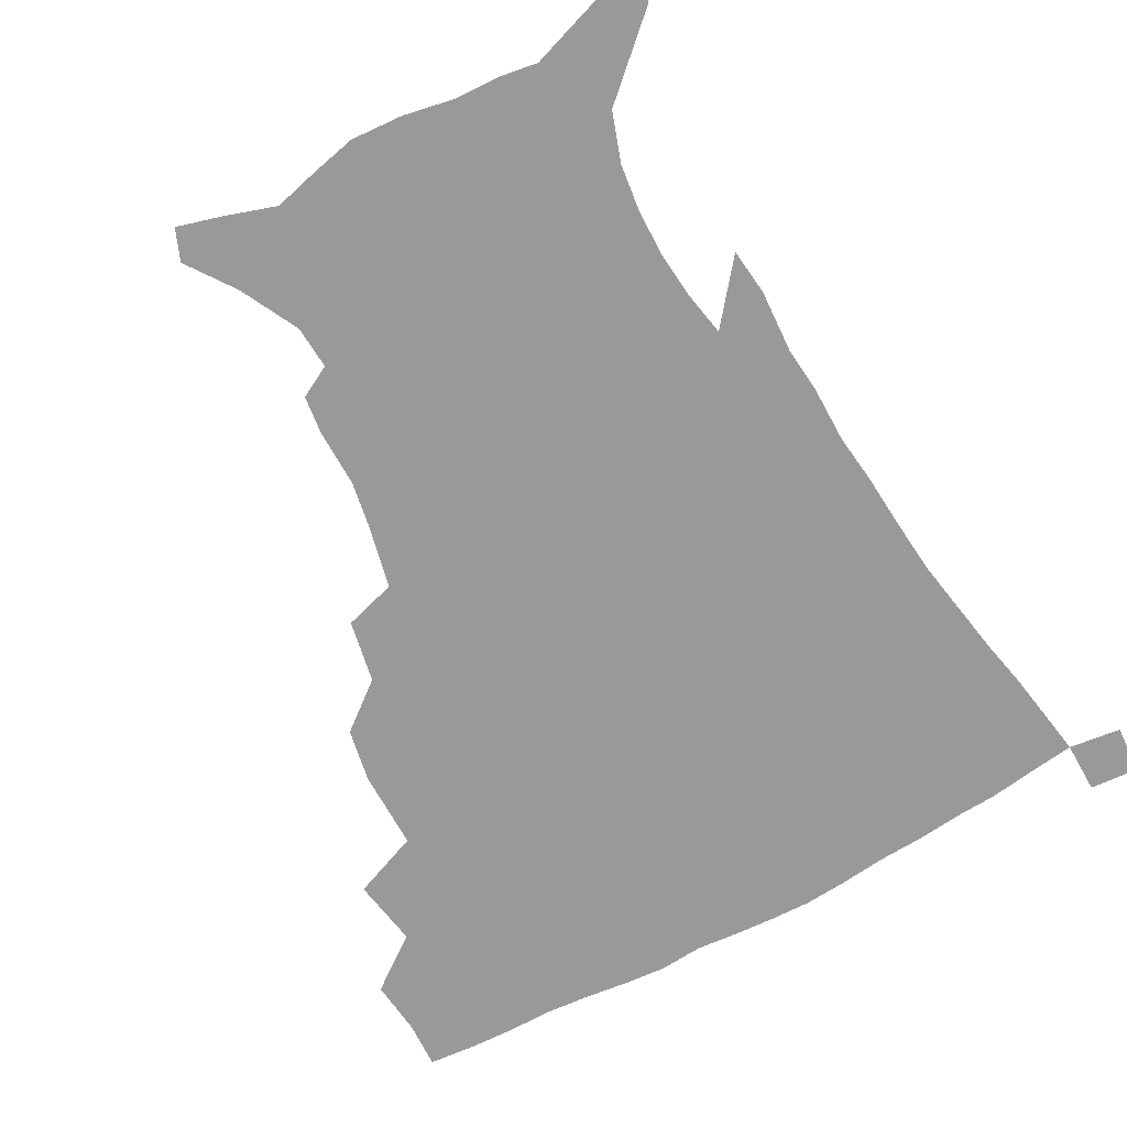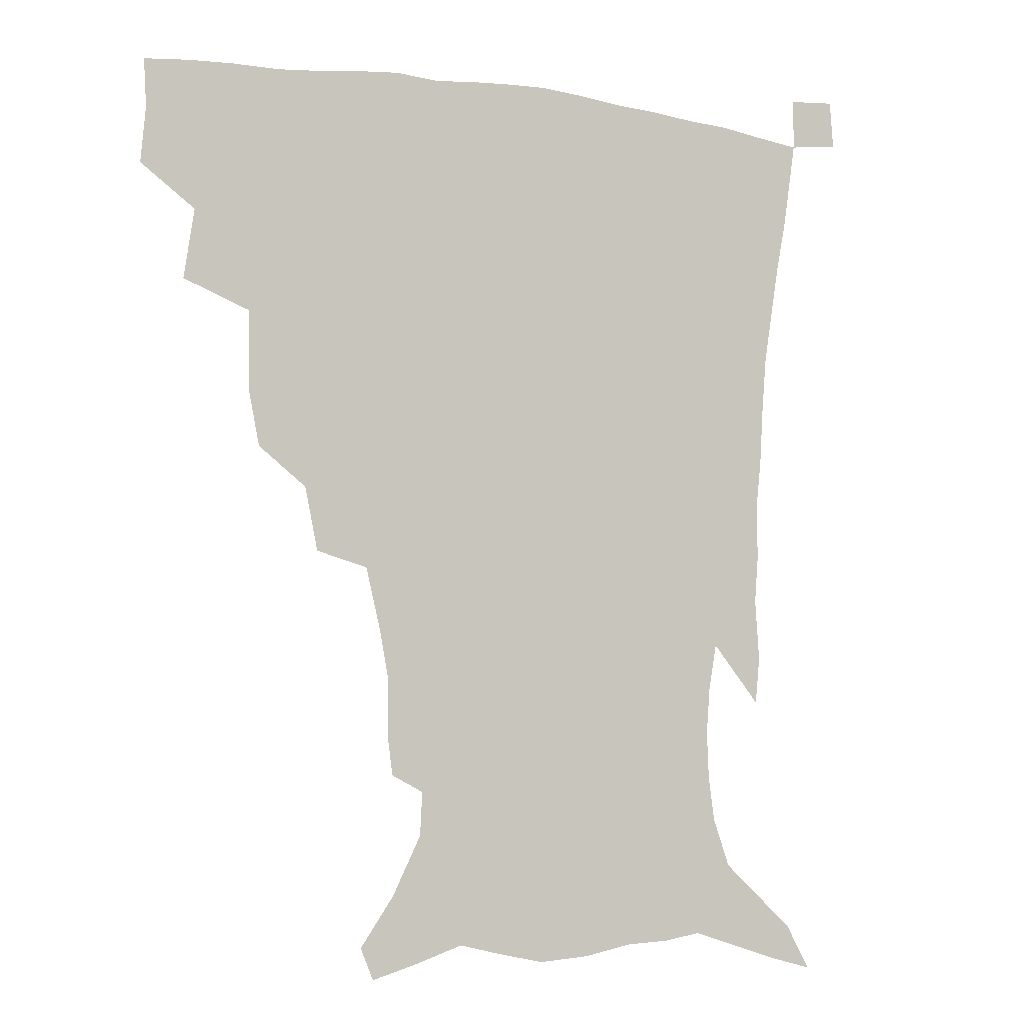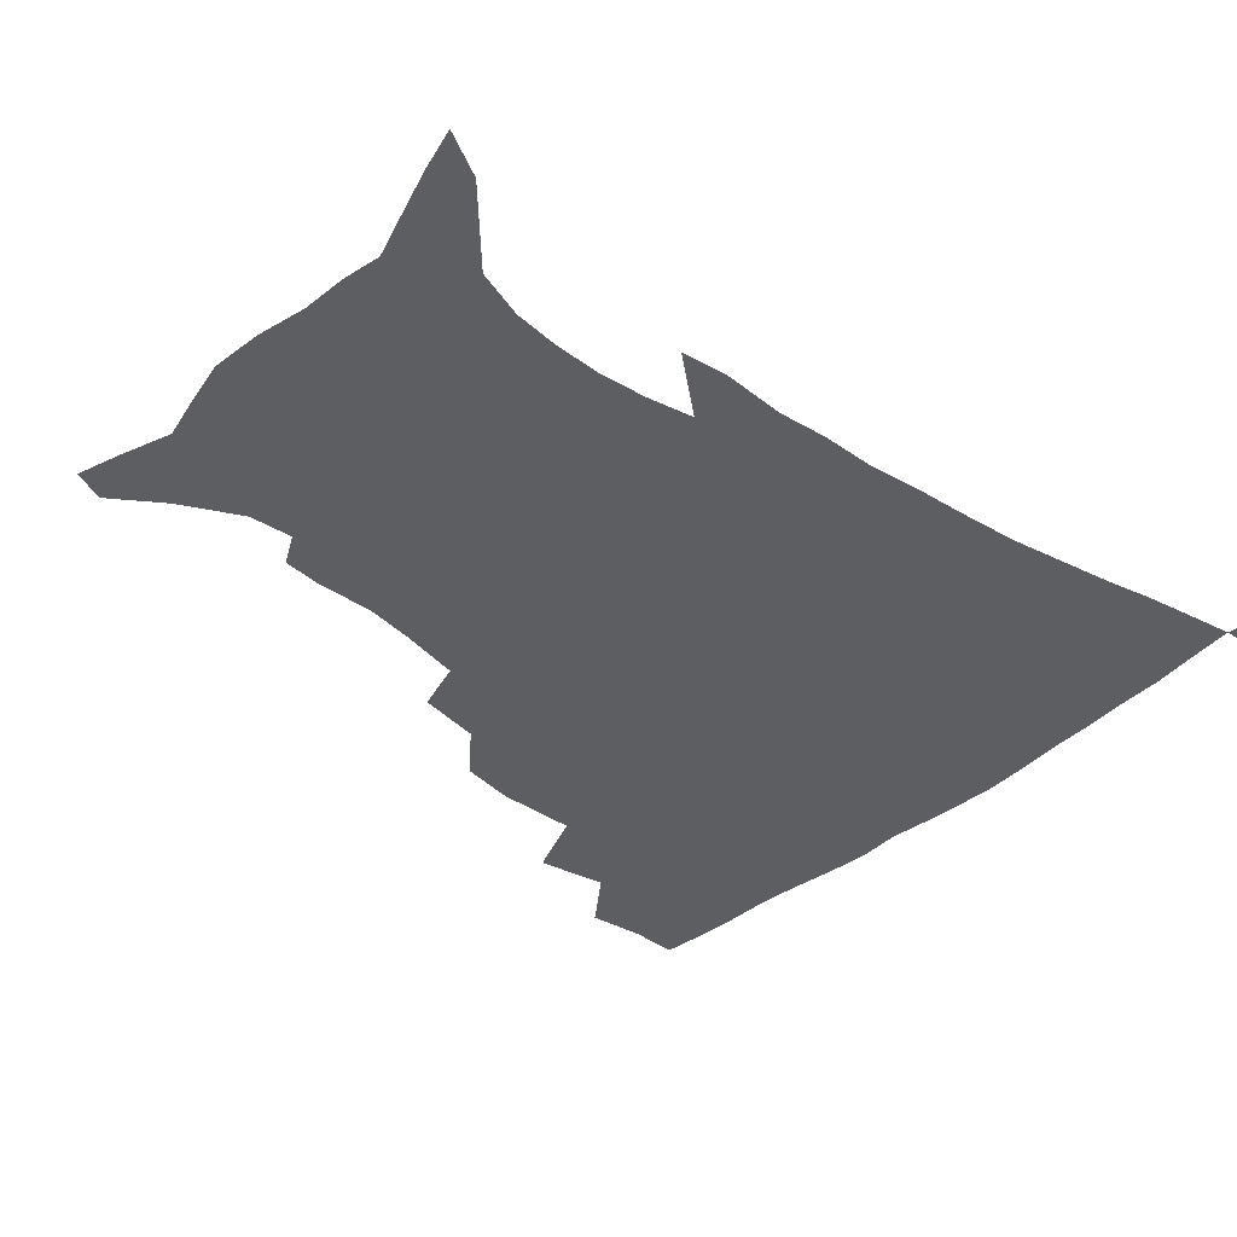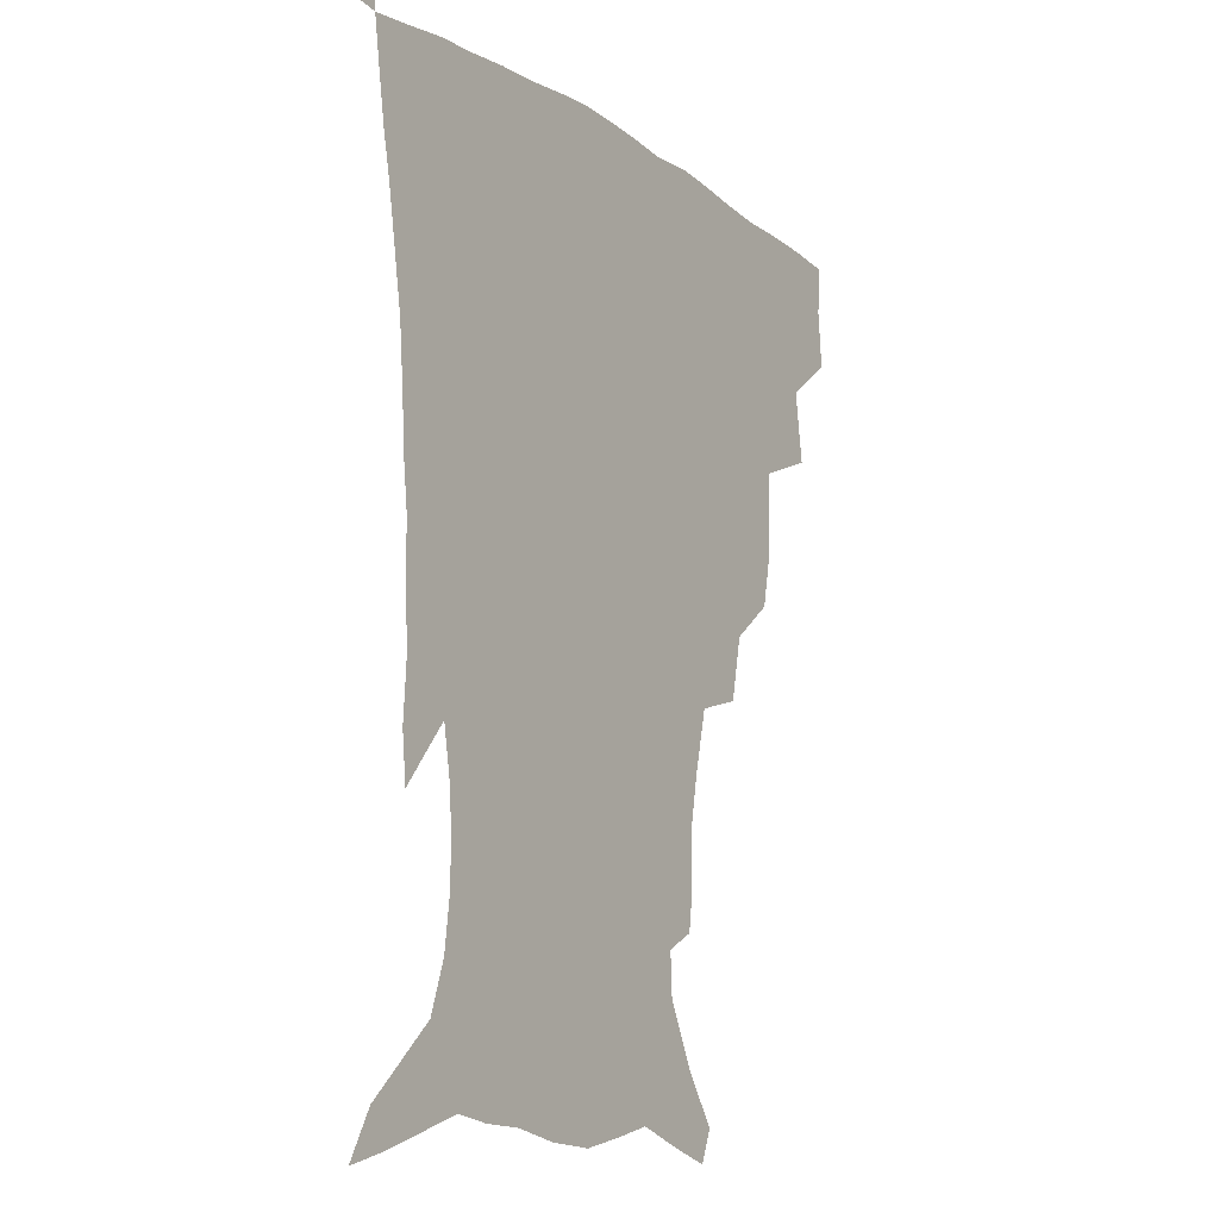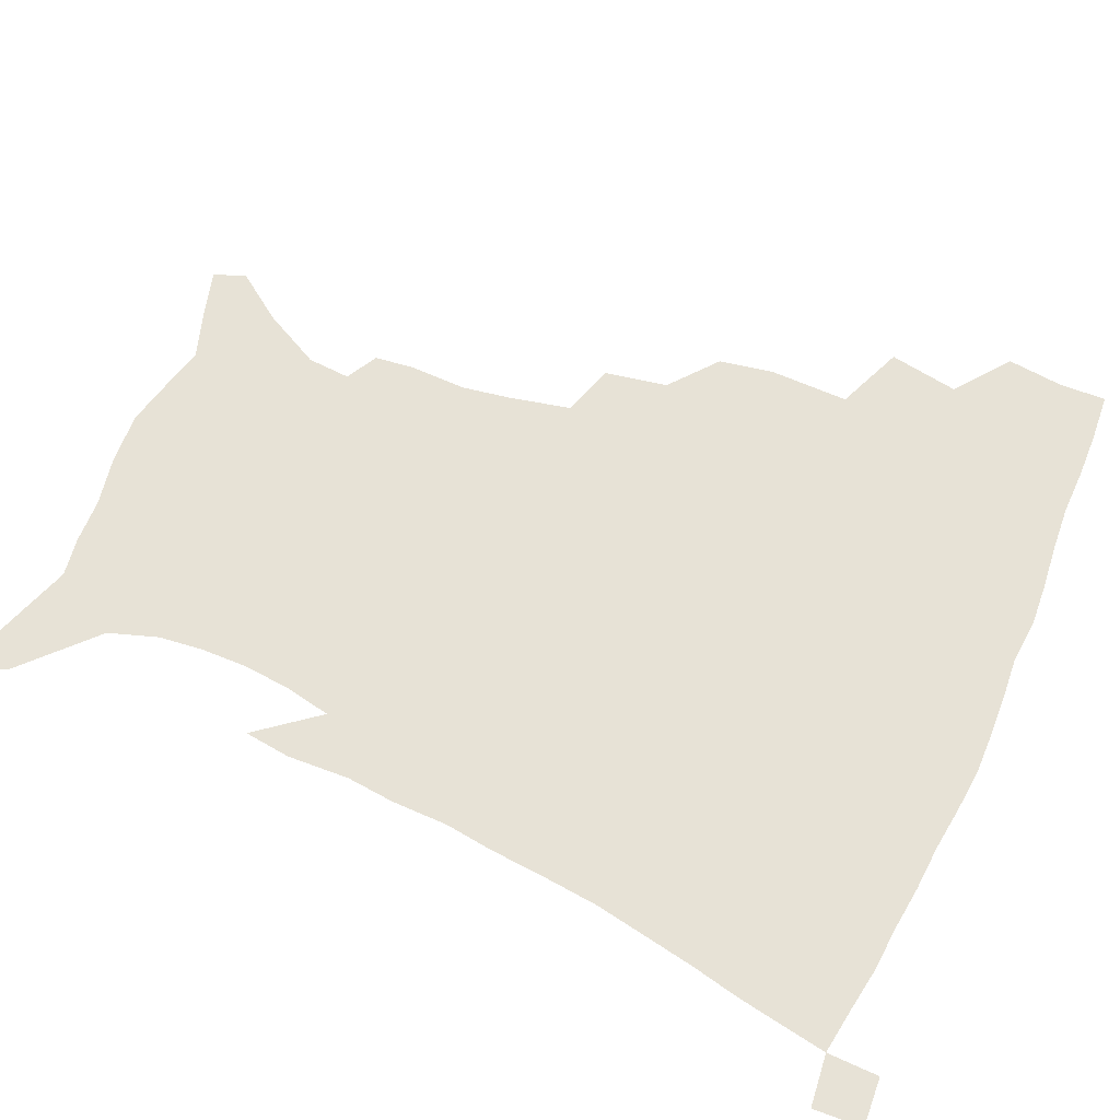
<metadata>
{"format":"obj","ext":"obj","renderer":"f3d","projection":"perspective","resolution":1024,"background":"white","views":[{"elev":-68.9,"azim":29.2,"up":"+Z"},{"elev":-5.5,"azim":-25.9,"up":"+Y"},{"elev":-37.3,"azim":48.3,"up":"+Z"},{"elev":-12.3,"azim":122.3,"up":"+Y"},{"elev":63.3,"azim":114.7,"up":"+Z"}]}
</metadata>
<code>
v 435.9 399.1 0
v 437.6 418.1 0
v 436.7 434 0
v 451.2 361.8 0
v 454.7 385.3 0
v 453.9 402.5 0
v 453.3 418.9 0
v 452.1 435.5 0
v 478.1 307.6 0
v 474.4 325.9 0
v 474.2 352.8 0
v 472.8 371.8 0
v 472.1 389 0
v 470.1 404.5 0
v 468.8 420.2 0
v 467.5 436.2 0
v 499.1 273.3 0
v 494.6 294.7 0
v 492.5 318.2 0
v 490.5 338.2 0
v 490.3 359.9 0
v 488.9 376 0
v 487.3 391 0
v 485.7 405.9 0
v 484.5 421 0
v 483.6 436.3 0
v 526.8 198.4 0
v 525 211.6 0
v 525 231 0
v 521.9 247.3 0
v 516.9 268.3 0
v 511.6 287.4 0
v 510.5 313.4 0
v 508.1 330.1 0
v 505.8 345.7 0
v 504.8 362.9 0
v 503.5 378.1 0
v 502 392.6 0
v 500.5 407.2 0
v 499.4 422 0
v 498.4 437.6 0
v 515.6 141.3 0
v 527.1 158 0
v 537 178 0
v 537.8 192.7 0
v 537.8 212.5 0
v 536.1 227.5 0
v 534.3 244.7 0
v 531 262.3 0
v 527.3 279.5 0
v 524.2 296.6 0
v 523.2 318.7 0
v 521.3 333.9 0
v 520.3 350.5 0
v 518.8 364.9 0
v 518 379.7 0
v 516.3 393.8 0
v 515.2 408.2 0
v 514.1 422.6 0
v 513 439.4 0
v 520.1 130.6 0
v 532.3 148.2 0
v 542.1 166.8 0
v 547 184.7 0
v 547.5 201.5 0
v 548.2 223.7 0
v 546.3 239 0
v 543.9 253.3 0
v 540.9 267.5 0
v 538.5 285.7 0
v 537.2 305.5 0
v 535.8 322 0
v 534.7 337.6 0
v 534.1 353.2 0
v 533.2 367.1 0
v 532.8 381.3 0
v 531.2 395 0
v 529.9 409.3 0
v 528.6 424.5 0
v 527.3 440.6 0
v 535.1 135 0
v 548.2 155.5 0
v 556.3 176.9 0
v 557.4 191.9 0
v 557.6 207.9 0
v 557.8 230.4 0
v 556.3 245 0
v 554.6 261.7 0
v 552.1 274.6 0
v 550.4 291.8 0
v 549.6 310 0
v 548.6 325.4 0
v 548.2 340.7 0
v 547.6 354.9 0
v 547.2 369 0
v 546.3 382.1 0
v 545.5 395.6 0
v 545.1 409.4 0
v 543.8 423.9 0
v 542.4 439.6 0
v 552.3 140.9 0
v 563.1 162.2 0
v 566.5 178.7 0
v 567.5 195.4 0
v 568.3 215.7 0
v 567.5 231.6 0
v 566.3 248.8 0
v 565 264 0
v 563.4 279.5 0
v 562.5 296.6 0
v 561.9 313.2 0
v 561 326 0
v 561 342.4 0
v 561 356.7 0
v 560.7 369.8 0
v 559.8 382.6 0
v 559.9 396.2 0
v 559.3 409.8 0
v 558.1 424.3 0
v 556.3 440.9 0
v 566.6 137.4 0
v 575.4 164 0
v 577.8 183.4 0
v 577.8 196.8 0
v 578 217.7 0
v 577.7 233.7 0
v 576.6 249 0
v 575.7 264.9 0
v 574.6 279.2 0
v 574 296 0
v 573.7 313.8 0
v 574.1 330 0
v 573.7 342.7 0
v 573.8 356.8 0
v 574.2 370.5 0
v 574 383.2 0
v 574.2 396.6 0
v 573.8 409.8 0
v 572 425.3 0
v 570.2 441.8 0
v 582.7 134 0
v 587.5 164.2 0
v 588.3 184 0
v 588.8 204.1 0
v 588.4 219.7 0
v 588.1 238.1 0
v 587.5 251.9 0
v 586.8 269.7 0
v 586.7 283.9 0
v 586 299.1 0
v 585.9 316 0
v 586.1 330.7 0
v 586.6 344.3 0
v 587 358.6 0
v 587.2 370.4 0
v 588.2 384.2 0
v 588 396.9 0
v 587.6 409.9 0
v 585.9 425.9 0
v 584.1 442.2 0
v 600.3 135.3 0
v 599.9 163.1 0
v 599.3 183.8 0
v 599.1 200.7 0
v 598.8 218 0
v 598.3 235.8 0
v 597.9 253 0
v 598 266.8 0
v 597.5 285.7 0
v 597.7 299.5 0
v 597.7 315.6 0
v 598.4 328.5 0
v 598.9 344.3 0
v 599.5 357.3 0
v 600.8 371.6 0
v 601.4 384.4 0
v 601.7 397.1 0
v 601.2 411.1 0
v 600.1 425.8 0
v 598.7 441.2 0
v 617.2 138.7 0
v 613.1 159.8 0
v 610.2 182.6 0
v 609.2 200.3 0
v 608.9 218.4 0
v 608.5 236.3 0
v 608.7 250.6 0
v 608.9 267.3 0
v 608.9 282.6 0
v 609.1 298.6 0
v 609.4 313.9 0
v 610.4 330.9 0
v 611.2 343.5 0
v 612.1 356.3 0
v 613.3 371 0
v 614.3 384.1 0
v 615.2 396.8 0
v 616.3 410.1 0
v 615.8 424.2 0
v 614.3 439.5 0
v 632.4 139.5 0
v 625.1 160.5 0
v 622.3 177 0
v 619.6 197 0
v 618.4 219 0
v 618.5 235.4 0
v 619.3 249.2 0
v 619.4 267 0
v 620.6 278.9 0
v 620.6 295.2 0
v 621.2 310.3 0
v 621.5 329.6 0
v 623 343.5 0
v 624.5 355.6 0
v 625.9 369.3 0
v 627.3 382.6 0
v 628.7 396 0
v 630.4 409.4 0
v 630.3 423.3 0
v 629.1 438.7 0
v 645.3 141.7 0
v 637.9 158.4 0
v 631.8 178.6 0
v 629.9 194.1 0
v 628.8 212.7 0
v 628.8 229.7 0
v 630.4 243.2 0
v 630.4 261.5 0
v 631.1 277.3 0
v 631.7 292.9 0
v 632.6 308.4 0
v 634 323 0
v 634.6 340.2 0
v 636.7 353 0
v 638.4 367.2 0
v 640.2 382.2 0
v 642 394.7 0
v 643.6 408.6 0
v 644.8 422 0
v 644.5 437.2 0
v 661.4 136.5 0
v 651.4 154.7 0
v 644.1 173.1 0
v 640.7 188.8 0
v 638.4 208.4 0
v 638.9 223 0
v 640.4 238.1 0
v 641.4 255.6 0
v 641.9 272.6 0
v 643.3 286.8 0
v 643.6 304.5 0
v 645.6 318.2 0
v 646.5 335.2 0
v 648.7 349.5 0
v 651 363.5 0
v 652.7 379.3 0
v 655.1 393.4 0
v 657 407.2 0
v 658.7 420.9 0
v 659.2 436.4 0
v 676.7 131.5 0
v 666.2 149.2 0
v 658.1 165.3 0
v 652.3 181.7 0
v 650.3 196.9 0
v 649.6 212.6 0
v 650.8 228.5 0
v 653.6 244.3 0
v 654.9 260.7 0
v 655.2 278.3 0
v 655.7 295.6 0
v 657.1 311.3 0
v 660.2 324.5 0
v 660.6 344 0
v 662.9 360 0
v 664.9 377 0
v 668.4 390.2 0
v 670.7 405.2 0
v 672.7 419.5 0
v 674.5 434.2 0
v 691.3 127.6 0
v 682.9 142.8 0
v 670.4 223.8 0
v 672 239.6 0
v 670.5 260.7 0
v 671.8 276.9 0
v 671.6 295.9 0
v 673.4 312.1 0
v 674.5 330.9 0
v 676 349.9 0
v 678.8 367.2 0
v 681.7 385.3 0
v 684.9 401.4 0
v 687.3 417.2 0
v 689.5 432.3 0
v 689.5 449.8 0
v 707.2 434.5 0
v 706 451.1 0
f 5 6 1
f 1 6 2
f 6 7 2
f 2 7 3
f 7 8 3
f 11 12 4
f 4 12 5
f 12 13 5
f 5 13 6
f 13 14 6
f 6 14 7
f 14 15 7
f 7 15 8
f 15 16 8
f 18 19 9
f 9 19 10
f 19 20 10
f 10 20 11
f 20 21 11
f 11 21 12
f 21 22 12
f 12 22 13
f 22 23 13
f 13 23 14
f 23 24 14
f 14 24 15
f 24 25 15
f 15 25 16
f 25 26 16
f 31 32 17
f 17 32 18
f 32 33 18
f 18 33 19
f 33 34 19
f 19 34 20
f 34 35 20
f 20 35 21
f 35 36 21
f 21 36 22
f 36 37 22
f 22 37 23
f 37 38 23
f 23 38 24
f 38 39 24
f 24 39 25
f 39 40 25
f 25 40 26
f 40 41 26
f 45 46 27
f 27 46 28
f 46 47 28
f 28 47 29
f 47 48 29
f 29 48 30
f 48 49 30
f 30 49 31
f 49 50 31
f 31 50 32
f 50 51 32
f 32 51 33
f 51 52 33
f 33 52 34
f 52 53 34
f 34 53 35
f 53 54 35
f 35 54 36
f 54 55 36
f 36 55 37
f 55 56 37
f 37 56 38
f 56 57 38
f 38 57 39
f 57 58 39
f 39 58 40
f 58 59 40
f 40 59 41
f 59 60 41
f 61 62 42
f 42 62 43
f 62 63 43
f 43 63 44
f 63 64 44
f 44 64 45
f 64 65 45
f 45 65 46
f 65 66 46
f 46 66 47
f 66 67 47
f 47 67 48
f 67 68 48
f 48 68 49
f 68 69 49
f 49 69 50
f 69 70 50
f 50 70 51
f 70 71 51
f 51 71 52
f 71 72 52
f 52 72 53
f 72 73 53
f 53 73 54
f 73 74 54
f 54 74 55
f 74 75 55
f 55 75 56
f 75 76 56
f 56 76 57
f 76 77 57
f 57 77 58
f 77 78 58
f 58 78 59
f 78 79 59
f 59 79 60
f 79 80 60
f 61 81 62
f 81 82 62
f 62 82 63
f 82 83 63
f 63 83 64
f 83 84 64
f 64 84 65
f 84 85 65
f 65 85 66
f 85 86 66
f 66 86 67
f 86 87 67
f 67 87 68
f 87 88 68
f 68 88 69
f 88 89 69
f 69 89 70
f 89 90 70
f 70 90 71
f 90 91 71
f 71 91 72
f 91 92 72
f 72 92 73
f 92 93 73
f 73 93 74
f 93 94 74
f 74 94 75
f 94 95 75
f 75 95 76
f 95 96 76
f 76 96 77
f 96 97 77
f 77 97 78
f 97 98 78
f 78 98 79
f 98 99 79
f 79 99 80
f 99 100 80
f 81 101 82
f 101 102 82
f 82 102 83
f 102 103 83
f 83 103 84
f 103 104 84
f 84 104 85
f 104 105 85
f 85 105 86
f 105 106 86
f 86 106 87
f 106 107 87
f 87 107 88
f 107 108 88
f 88 108 89
f 108 109 89
f 89 109 90
f 109 110 90
f 90 110 91
f 110 111 91
f 91 111 92
f 111 112 92
f 92 112 93
f 112 113 93
f 93 113 94
f 113 114 94
f 94 114 95
f 114 115 95
f 95 115 96
f 115 116 96
f 96 116 97
f 116 117 97
f 97 117 98
f 117 118 98
f 98 118 99
f 118 119 99
f 99 119 100
f 119 120 100
f 101 121 102
f 121 122 102
f 102 122 103
f 122 123 103
f 103 123 104
f 123 124 104
f 104 124 105
f 124 125 105
f 105 125 106
f 125 126 106
f 106 126 107
f 126 127 107
f 107 127 108
f 127 128 108
f 108 128 109
f 128 129 109
f 109 129 110
f 129 130 110
f 110 130 111
f 130 131 111
f 111 131 112
f 131 132 112
f 112 132 113
f 132 133 113
f 113 133 114
f 133 134 114
f 114 134 115
f 134 135 115
f 115 135 116
f 135 136 116
f 116 136 117
f 136 137 117
f 117 137 118
f 137 138 118
f 118 138 119
f 138 139 119
f 119 139 120
f 139 140 120
f 121 141 122
f 141 142 122
f 122 142 123
f 142 143 123
f 123 143 124
f 143 144 124
f 124 144 125
f 144 145 125
f 125 145 126
f 145 146 126
f 126 146 127
f 146 147 127
f 127 147 128
f 147 148 128
f 128 148 129
f 148 149 129
f 129 149 130
f 149 150 130
f 130 150 131
f 150 151 131
f 131 151 132
f 151 152 132
f 132 152 133
f 152 153 133
f 133 153 134
f 153 154 134
f 134 154 135
f 154 155 135
f 135 155 136
f 155 156 136
f 136 156 137
f 156 157 137
f 137 157 138
f 157 158 138
f 138 158 139
f 158 159 139
f 139 159 140
f 159 160 140
f 141 161 142
f 161 162 142
f 142 162 143
f 162 163 143
f 143 163 144
f 163 164 144
f 144 164 145
f 164 165 145
f 145 165 146
f 165 166 146
f 146 166 147
f 166 167 147
f 147 167 148
f 167 168 148
f 148 168 149
f 168 169 149
f 149 169 150
f 169 170 150
f 150 170 151
f 170 171 151
f 151 171 152
f 171 172 152
f 152 172 153
f 172 173 153
f 153 173 154
f 173 174 154
f 154 174 155
f 174 175 155
f 155 175 156
f 175 176 156
f 156 176 157
f 176 177 157
f 157 177 158
f 177 178 158
f 158 178 159
f 178 179 159
f 159 179 160
f 179 180 160
f 161 181 162
f 181 182 162
f 162 182 163
f 182 183 163
f 163 183 164
f 183 184 164
f 164 184 165
f 184 185 165
f 165 185 166
f 185 186 166
f 166 186 167
f 186 187 167
f 167 187 168
f 187 188 168
f 168 188 169
f 188 189 169
f 169 189 170
f 189 190 170
f 170 190 171
f 190 191 171
f 171 191 172
f 191 192 172
f 172 192 173
f 192 193 173
f 173 193 174
f 193 194 174
f 174 194 175
f 194 195 175
f 175 195 176
f 195 196 176
f 176 196 177
f 196 197 177
f 177 197 178
f 197 198 178
f 178 198 179
f 198 199 179
f 179 199 180
f 199 200 180
f 181 201 182
f 201 202 182
f 182 202 183
f 202 203 183
f 183 203 184
f 203 204 184
f 184 204 185
f 204 205 185
f 185 205 186
f 205 206 186
f 186 206 187
f 206 207 187
f 187 207 188
f 207 208 188
f 188 208 189
f 208 209 189
f 189 209 190
f 209 210 190
f 190 210 191
f 210 211 191
f 191 211 192
f 211 212 192
f 192 212 193
f 212 213 193
f 193 213 194
f 213 214 194
f 194 214 195
f 214 215 195
f 195 215 196
f 215 216 196
f 196 216 197
f 216 217 197
f 197 217 198
f 217 218 198
f 198 218 199
f 218 219 199
f 199 219 200
f 219 220 200
f 201 221 202
f 221 222 202
f 202 222 203
f 222 223 203
f 203 223 204
f 223 224 204
f 204 224 205
f 224 225 205
f 205 225 206
f 225 226 206
f 206 226 207
f 226 227 207
f 207 227 208
f 227 228 208
f 208 228 209
f 228 229 209
f 209 229 210
f 229 230 210
f 210 230 211
f 230 231 211
f 211 231 212
f 231 232 212
f 212 232 213
f 232 233 213
f 213 233 214
f 233 234 214
f 214 234 215
f 234 235 215
f 215 235 216
f 235 236 216
f 216 236 217
f 236 237 217
f 217 237 218
f 237 238 218
f 218 238 219
f 238 239 219
f 219 239 220
f 239 240 220
f 221 241 222
f 241 242 222
f 222 242 223
f 242 243 223
f 223 243 224
f 243 244 224
f 224 244 225
f 244 245 225
f 225 245 226
f 245 246 226
f 226 246 227
f 246 247 227
f 227 247 228
f 247 248 228
f 228 248 229
f 248 249 229
f 229 249 230
f 249 250 230
f 230 250 231
f 250 251 231
f 231 251 232
f 251 252 232
f 232 252 233
f 252 253 233
f 233 253 234
f 253 254 234
f 234 254 235
f 254 255 235
f 235 255 236
f 255 256 236
f 236 256 237
f 256 257 237
f 237 257 238
f 257 258 238
f 238 258 239
f 258 259 239
f 239 259 240
f 259 260 240
f 241 261 242
f 261 262 242
f 242 262 243
f 262 263 243
f 243 263 244
f 263 264 244
f 244 264 245
f 264 265 245
f 245 265 246
f 265 266 246
f 246 266 247
f 266 267 247
f 247 267 248
f 267 268 248
f 248 268 249
f 268 269 249
f 249 269 250
f 269 270 250
f 250 270 251
f 270 271 251
f 251 271 252
f 271 272 252
f 252 272 253
f 272 273 253
f 253 273 254
f 273 274 254
f 254 274 255
f 274 275 255
f 255 275 256
f 275 276 256
f 256 276 257
f 276 277 257
f 257 277 258
f 277 278 258
f 258 278 259
f 278 279 259
f 259 279 260
f 279 280 260
f 261 281 262
f 281 282 262
f 262 282 263
f 268 283 269
f 283 284 269
f 269 284 270
f 284 285 270
f 270 285 271
f 285 286 271
f 271 286 272
f 286 287 272
f 272 287 273
f 287 288 273
f 273 288 274
f 288 289 274
f 274 289 275
f 289 290 275
f 275 290 276
f 290 291 276
f 276 291 277
f 291 292 277
f 277 292 278
f 292 293 278
f 278 293 279
f 293 294 279
f 279 294 280
f 294 295 280
f 295 297 296
f 297 298 296

</code>
